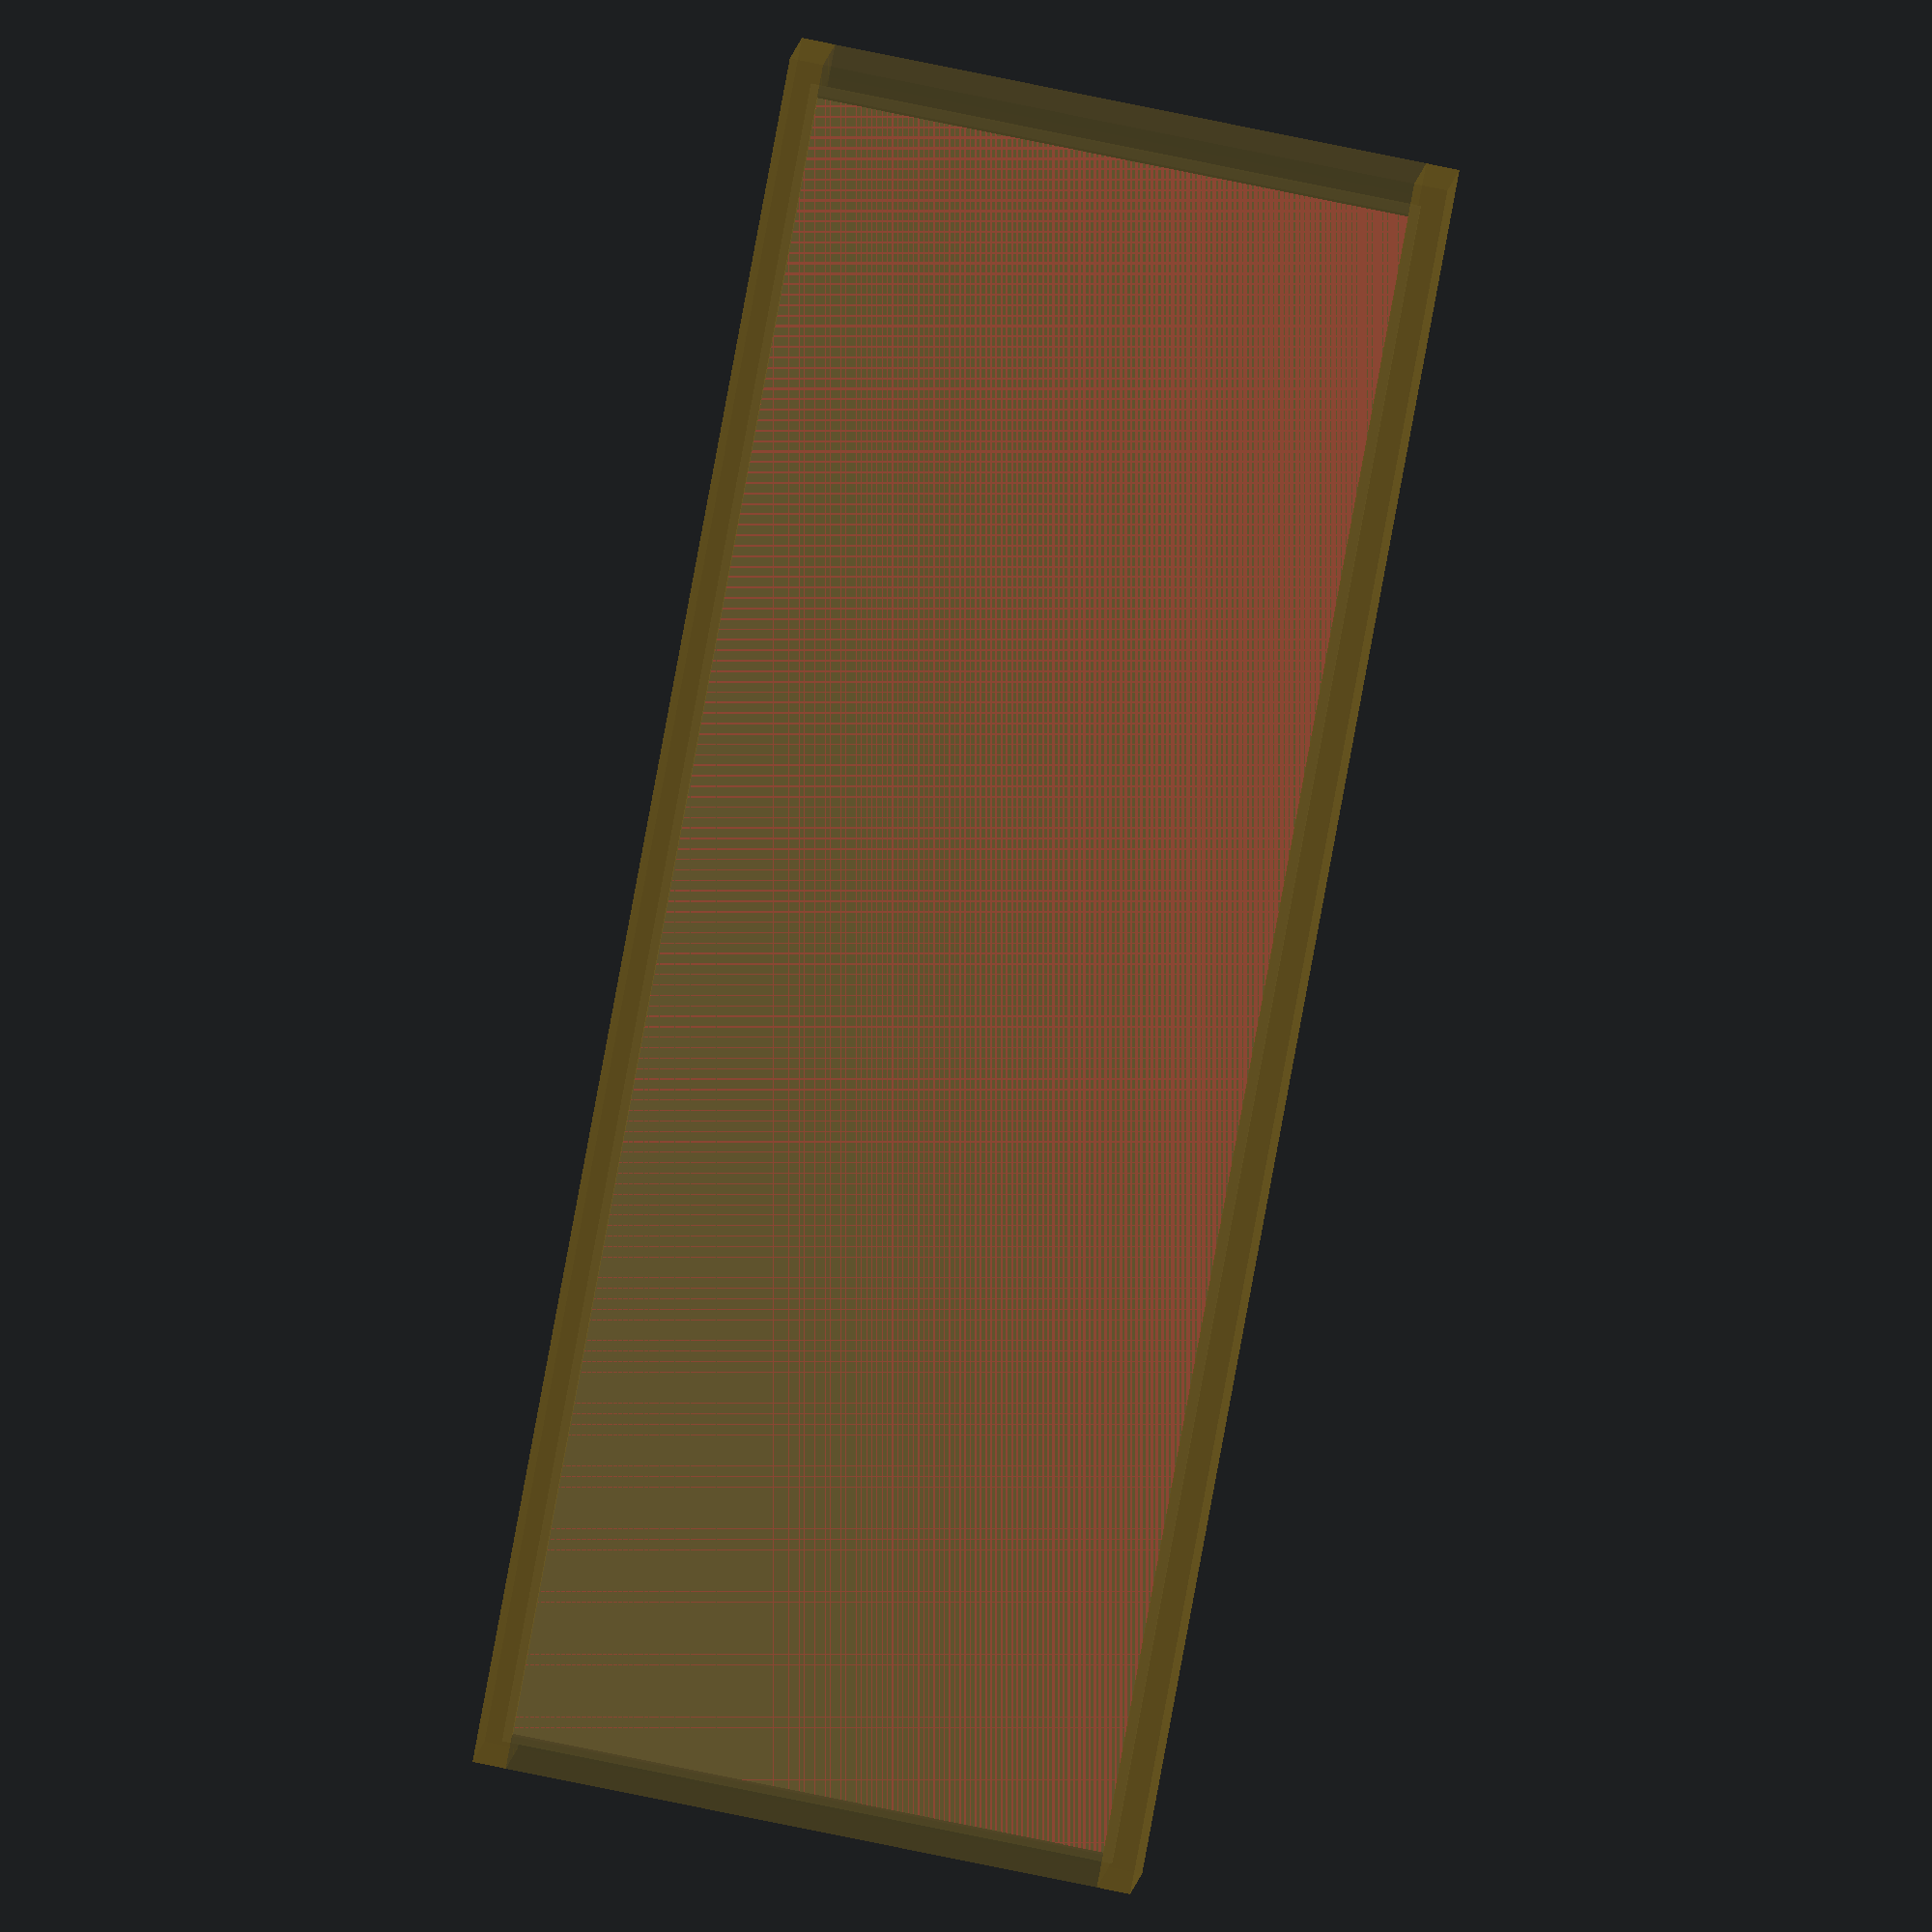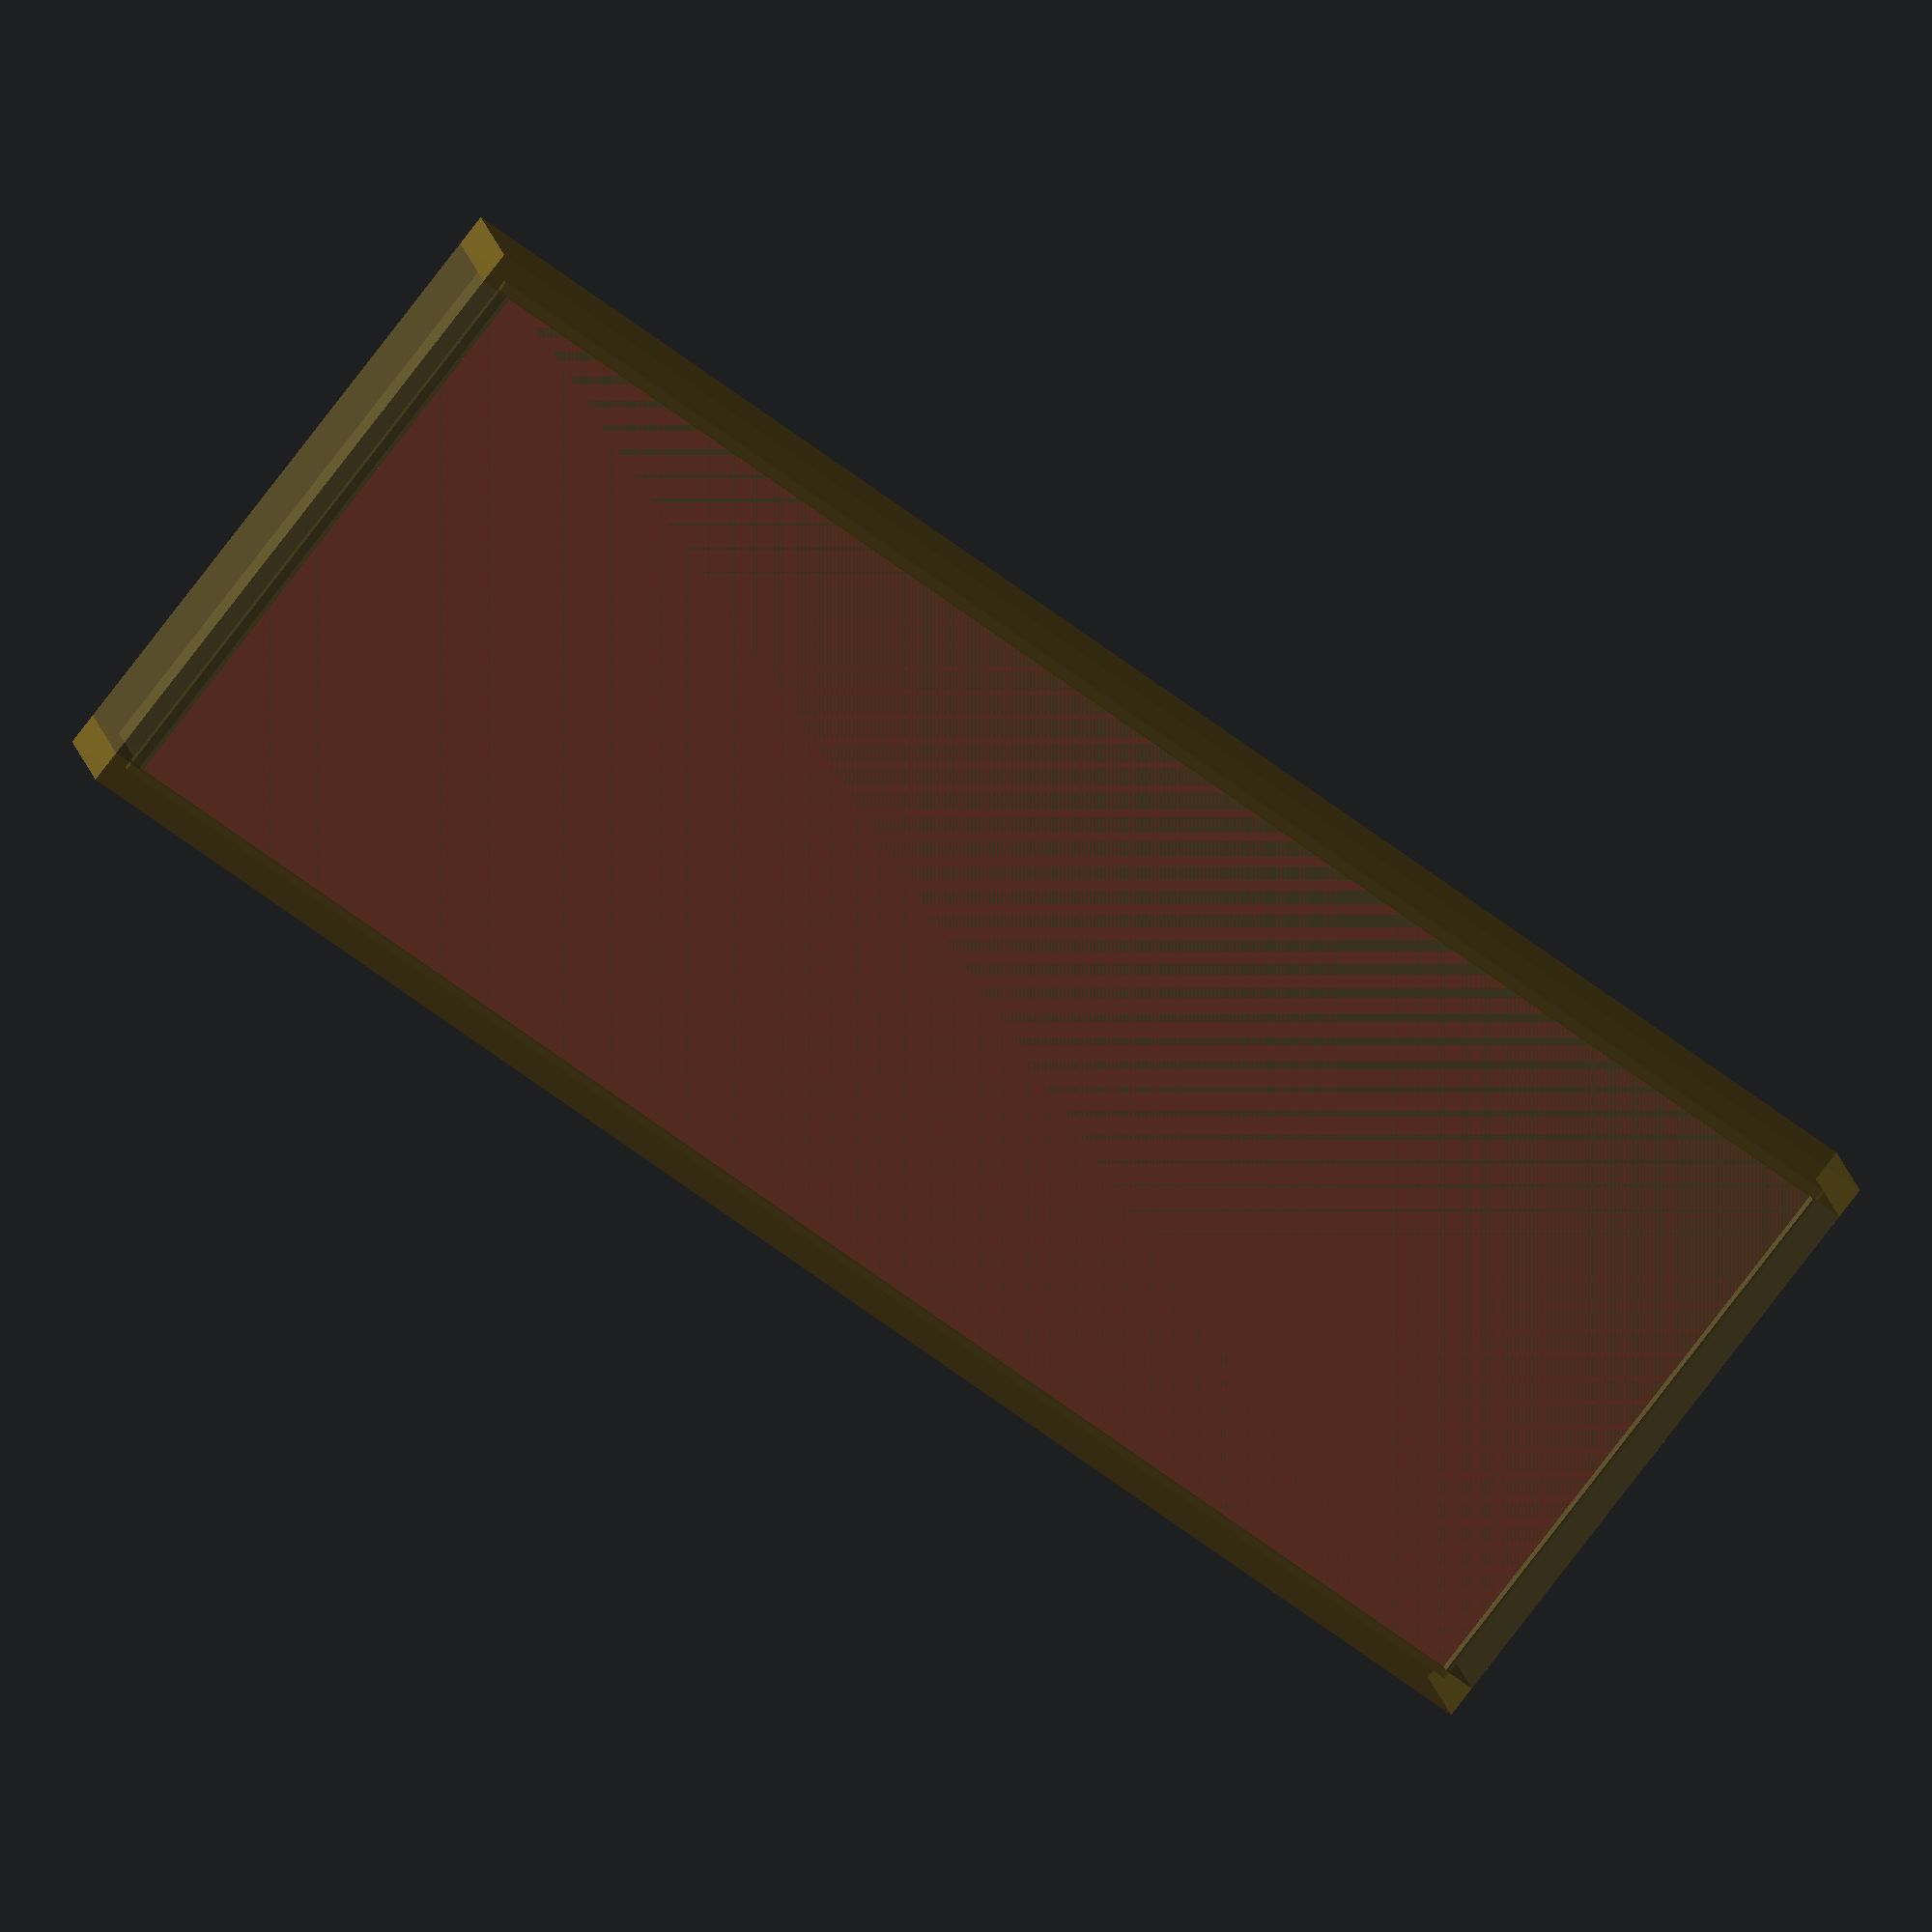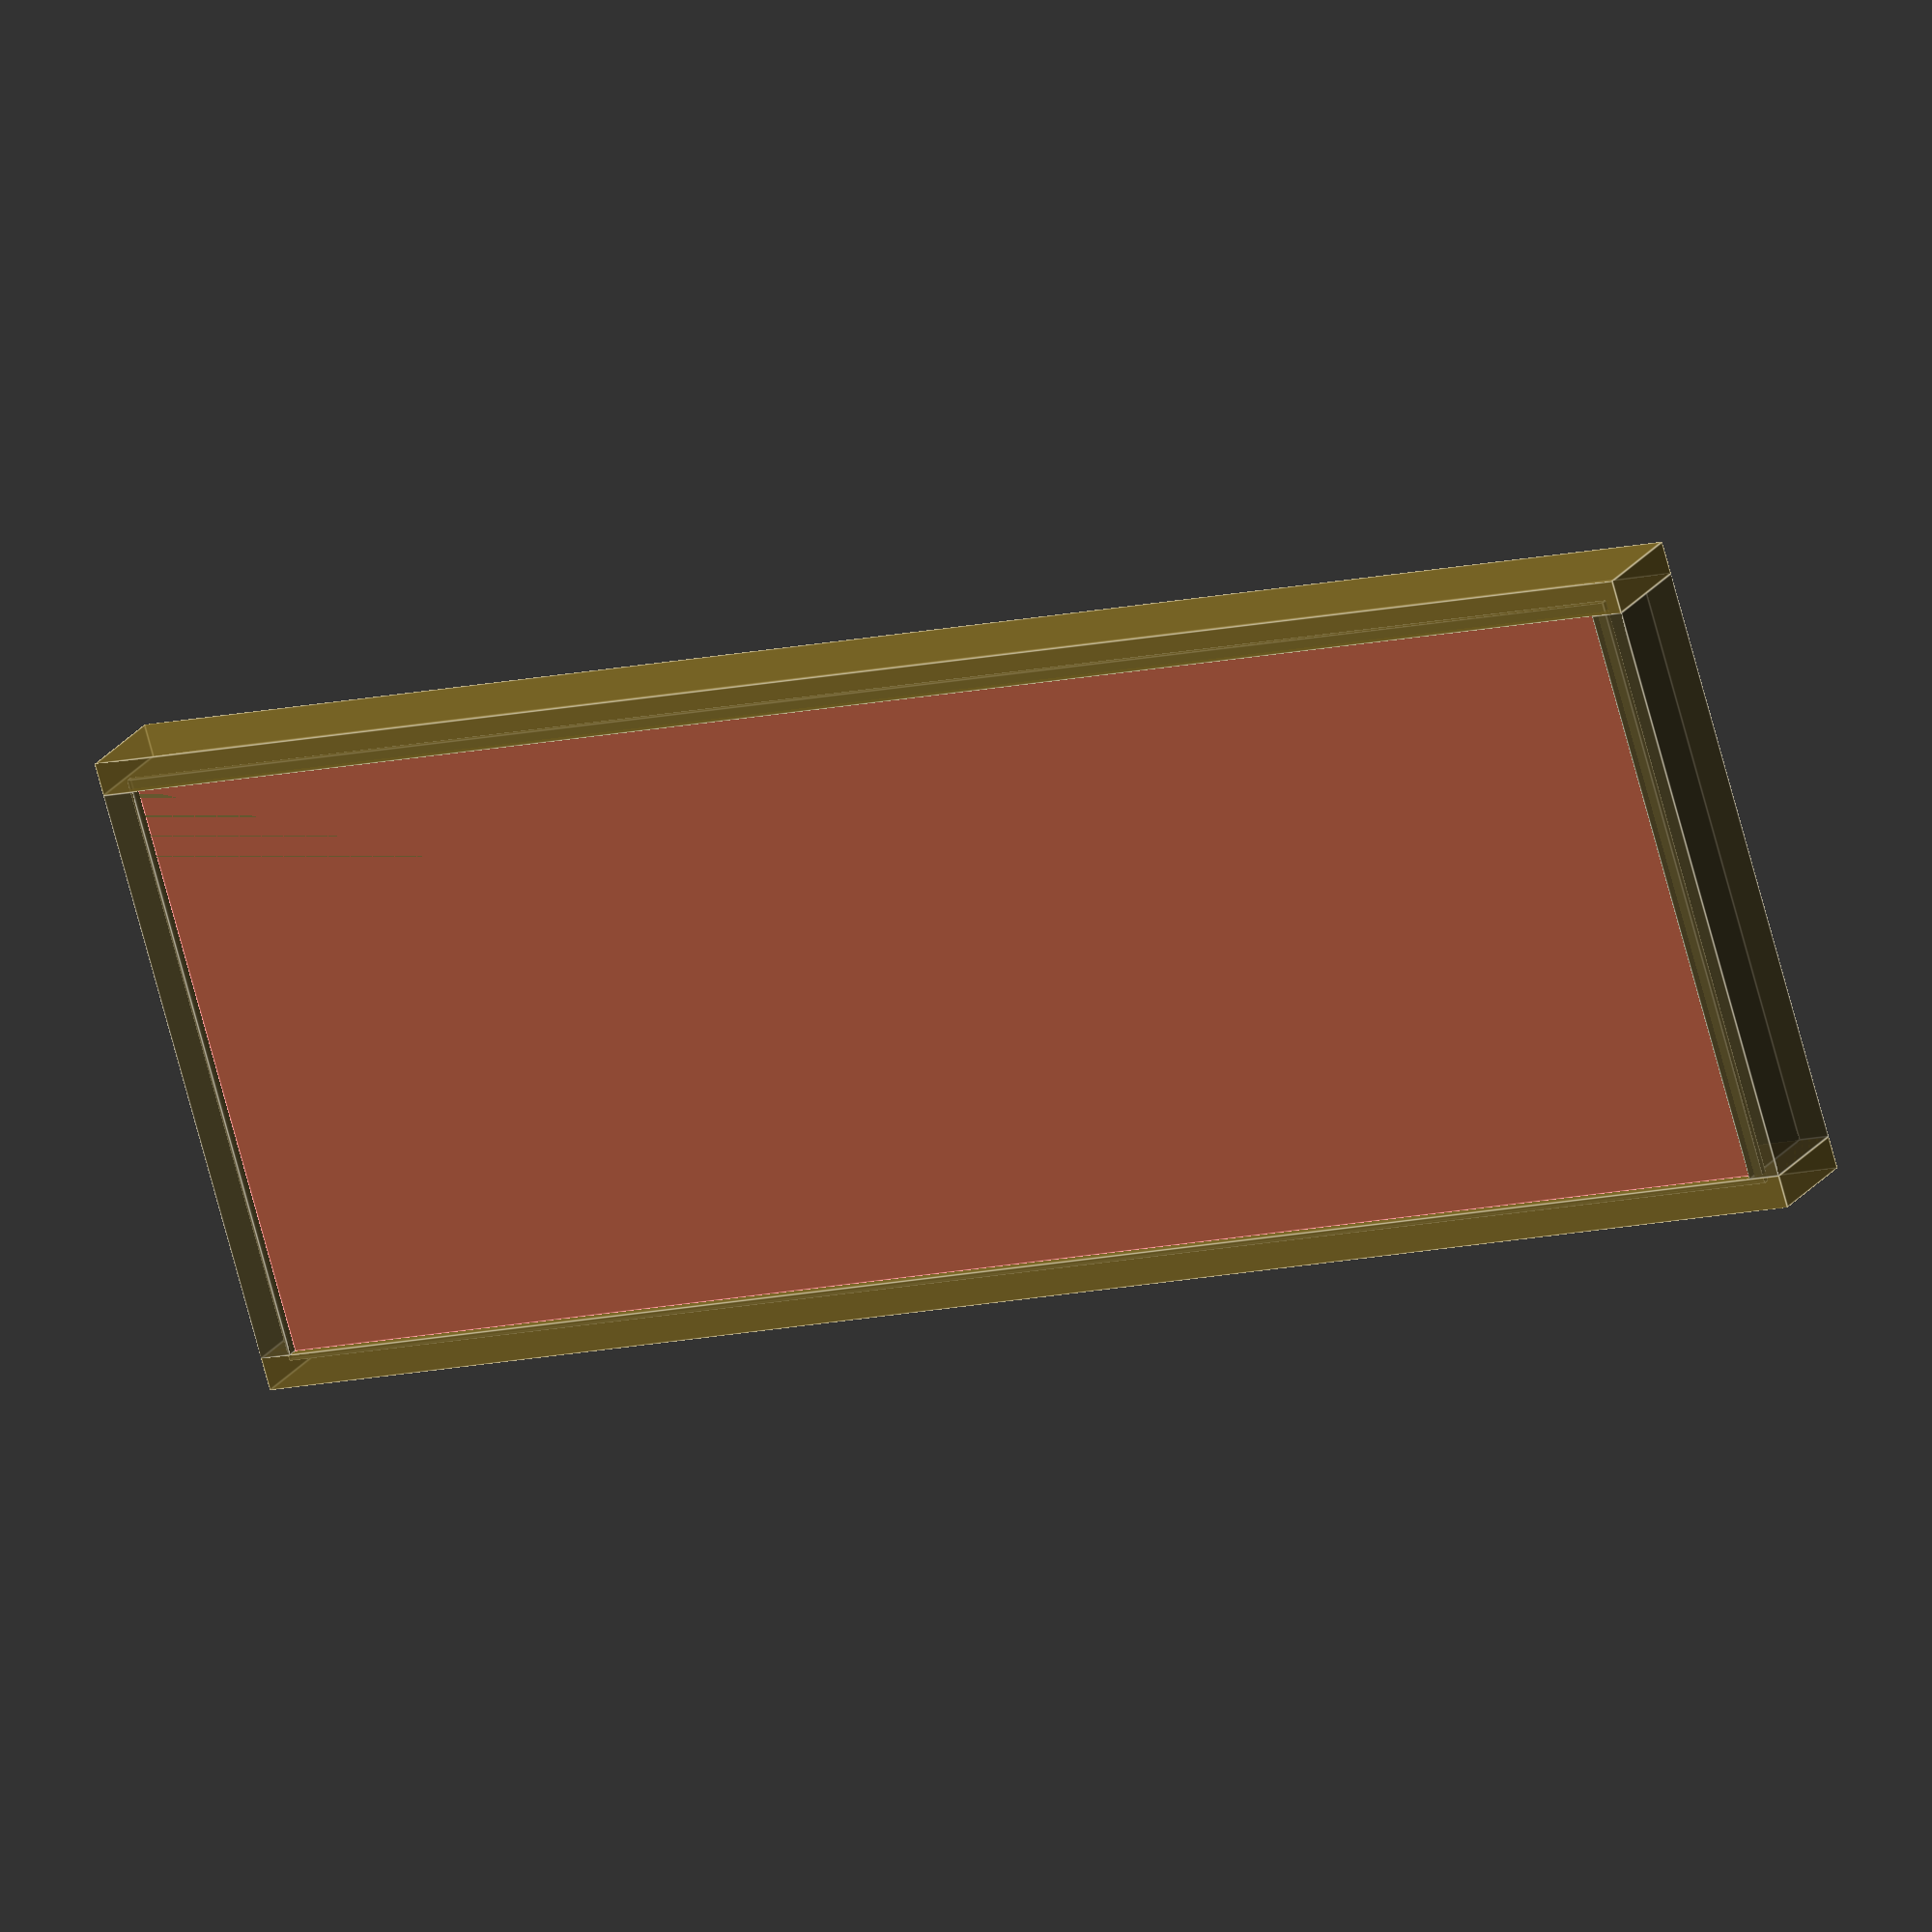
<openscad>

// 
// Coffret et présentoir pour flèches
// Box    and display    for  arrows
// 
// Author:         sandrock@sandrock.fr
// Public license: none
// Copyright:      sandrock, all rights reserved
// 

// input variables
// suffixes are T̲hickness, L̲ength
insideX = 900;
insideY = 320;
insideZ = 050;
baseX = insideX;
baseY = insideY;
fondT = 4;
sideT = 18;
baseExtraX = 5;  // how much the thin back penetratres into the side planks
baseExtraZ = 10; // how much distance between the back and the ground
explodeL = 40;
brown1 = [142/255, 124/255, 64/255, .7];
brown2 = [130/255, 108/255, 37/255, .7];
brown3 = [096/255, 084/255, 45/255, .7];
customTime = -0.5; // [-0.5:0.5:1.0]

// intermediate variables
frontH = insideZ + baseExtraZ;




// bas / base du fond bas
color(brown1)
translate([0, 0, -fondT])
#cube([baseX, baseY, fondT]);

// bas / fond bas
color(brown1)
translate([-baseExtraX, -baseExtraX, -fondT])
cube([baseX +2*baseExtraX, baseY +2*baseExtraX, fondT]);

// bas / front
color(brown2)
translate([-sideT, 0, -baseExtraZ])
explode(0, -1, 0)
rotate([90, 0, 0])
plank(baseX + 2 * sideT, frontH);

// bas / back
color(brown2)
translate([-sideT, baseY + sideT, -baseExtraZ])
explode(0, +1, 0)
rotate([90, 0, 0])
plank(baseX + 2 * sideT, frontH);

// bas / left
color(brown3)
translate([-sideT, 0, -baseExtraZ])
explode(-1, 0, 0)
rotate([90, 0, 90])
plank(baseY, frontH);

// bas / right
color(brown3)
translate([baseX, 0, -baseExtraZ])
explode(+1, 0, 0)
rotate([90, 0, 90])
plank(baseY, frontH);





module plank(x, y){
    cube([x, y, sideT]);
}


module explode(x, y, z) {
    let (v = xp())
        translate([x * v, y * v, z * v])
            children();
}

// this decides whether to use the animation time $t or the customizer time
function actualTime() =
    customTime >= 0 ? customTime : $t;

// make time 0 between 0.0-0.2 and 0.8-1.0
function smoothTime() = 
    let (t = actualTime())
    t <  .2 ? 0 :
    t >  .8 ? 0 :
    t <= .5 ? ( (t-.2)     *3) : 
              ((.3-(t-.5))*3);

// gets the explode distance from the actual time
function xp() = 
    let (t = smoothTime())
    smoothTime() * explodeL;

echo(str("$t=", $t, " smooth=", smoothTime(), " xp=", xp()));

</openscad>
<views>
elev=349.5 azim=259.6 roll=186.1 proj=o view=solid
elev=160.1 azim=141.6 roll=11.9 proj=o view=solid
elev=157.1 azim=196.9 roll=333.8 proj=o view=edges
</views>
